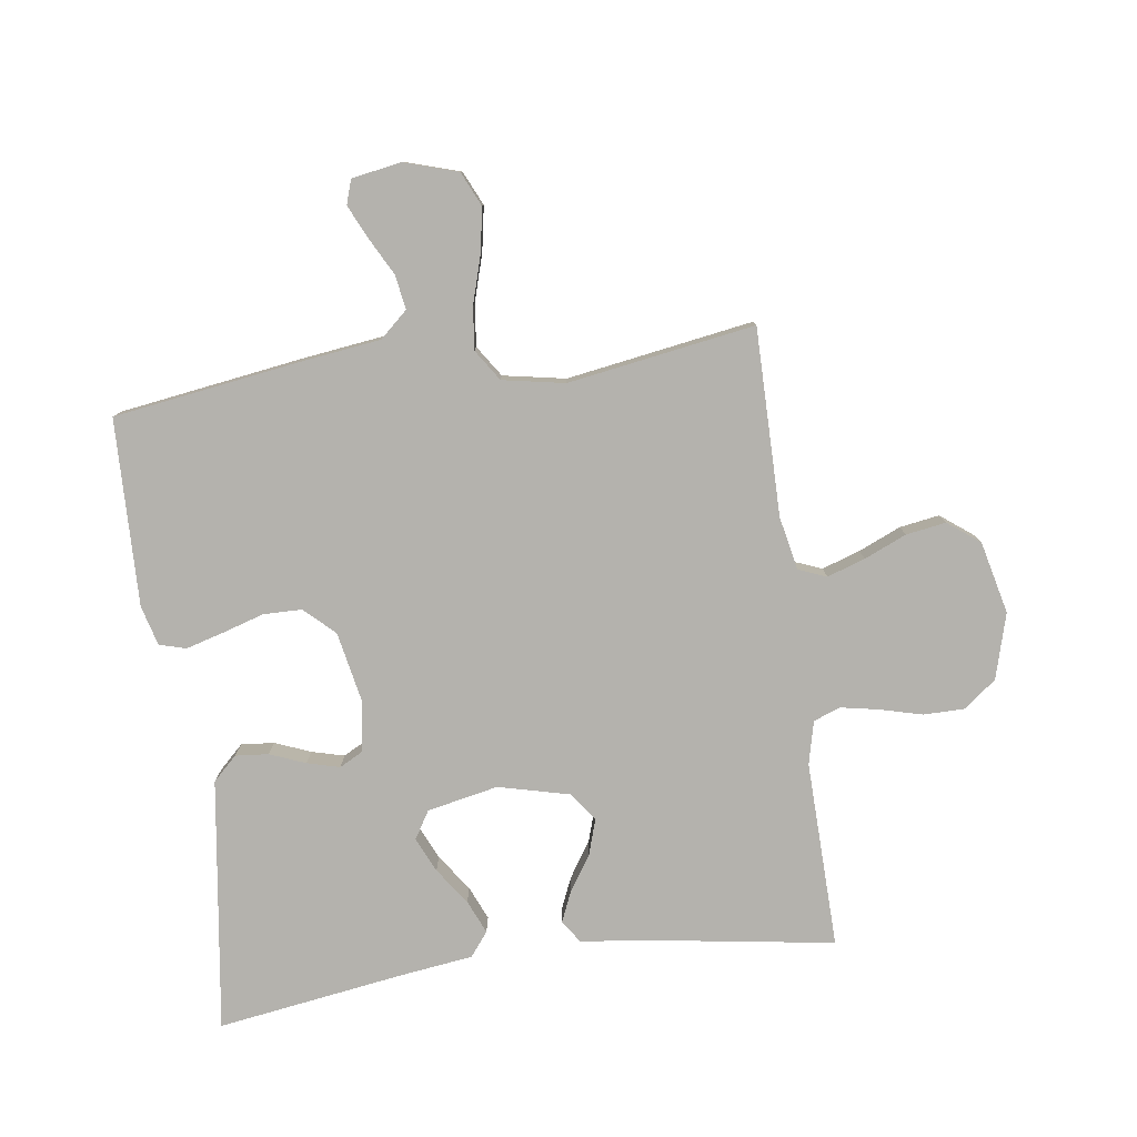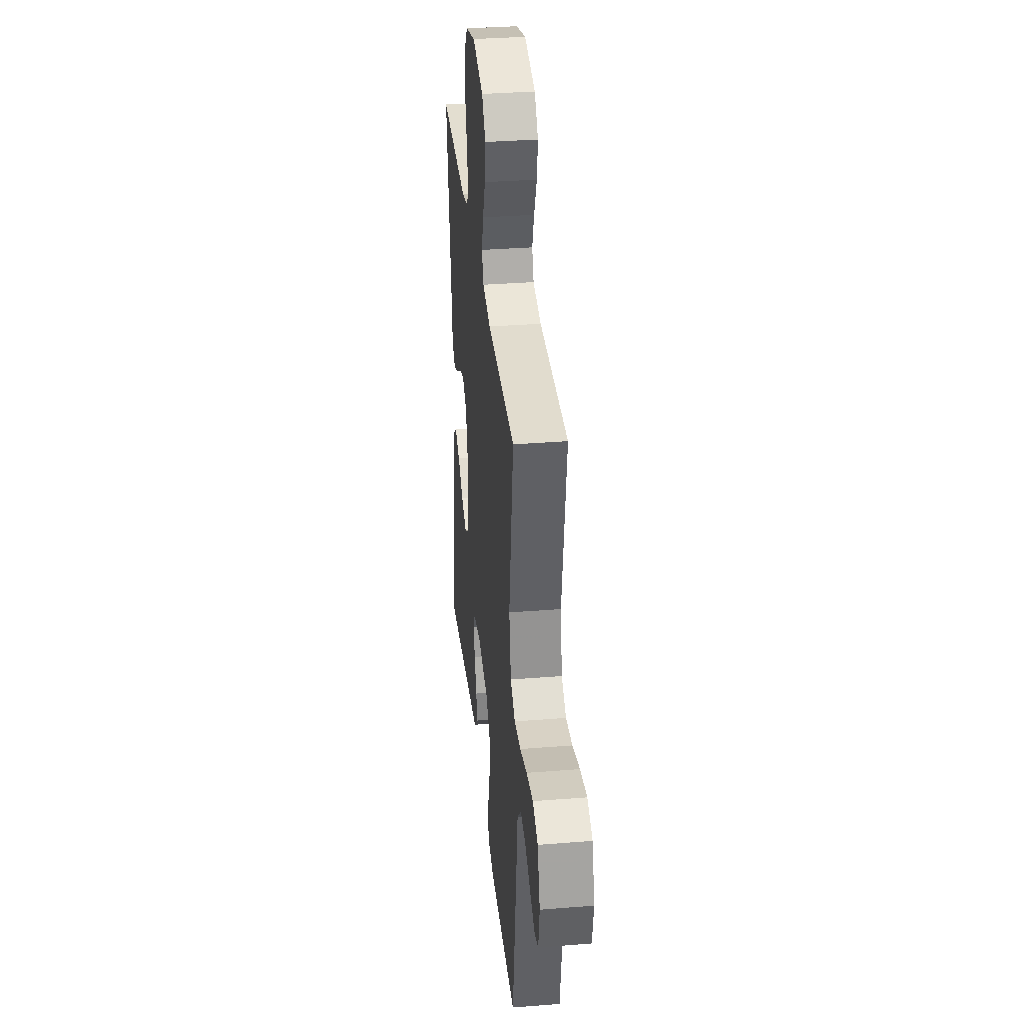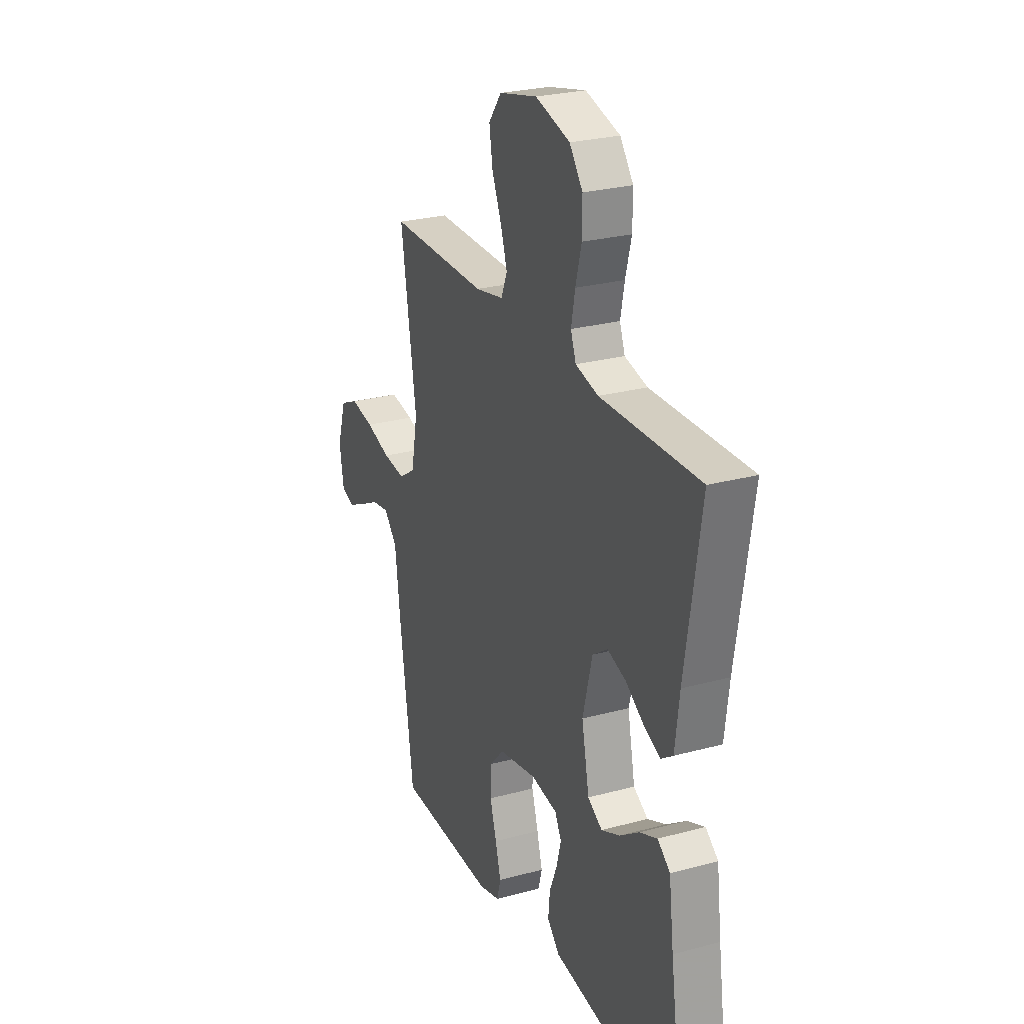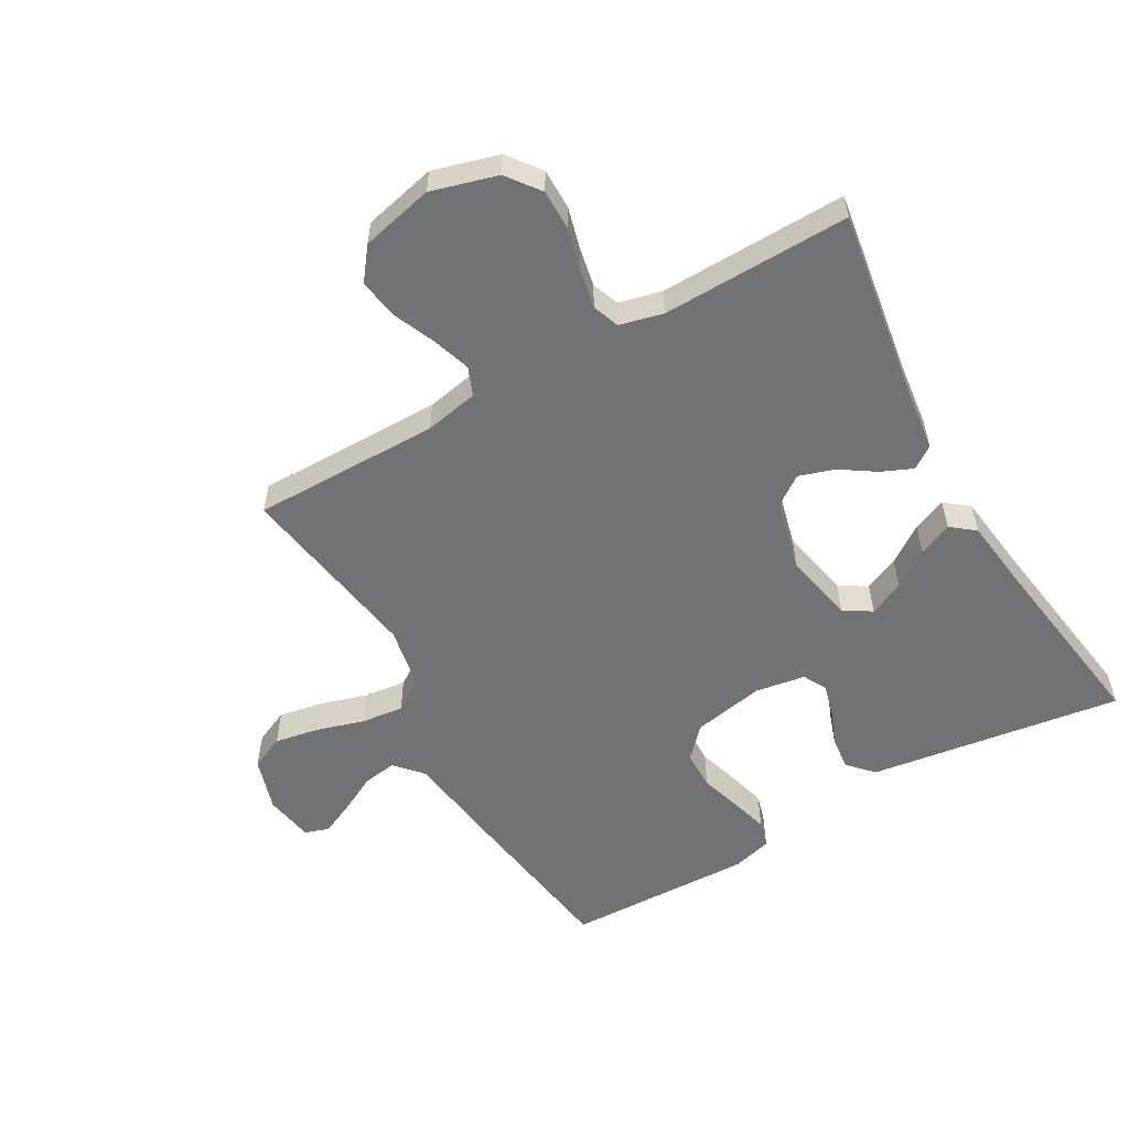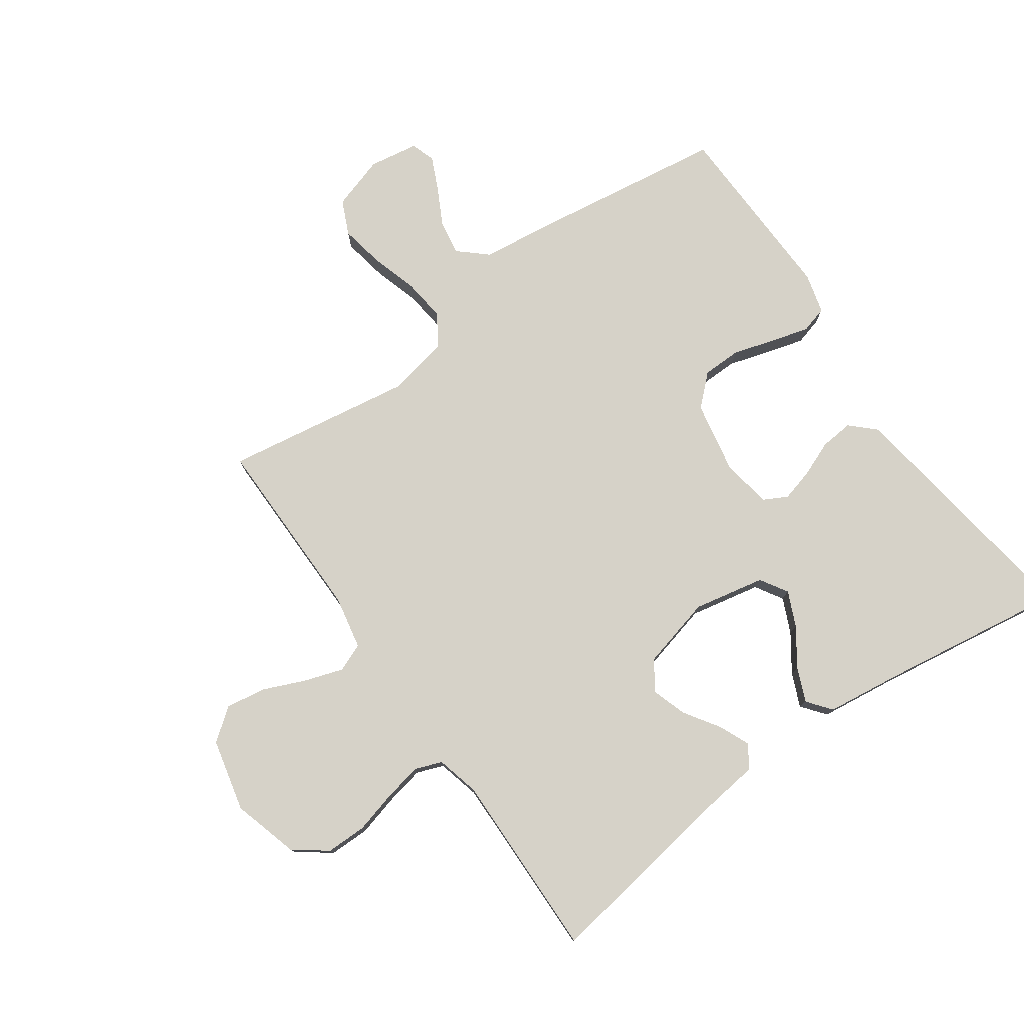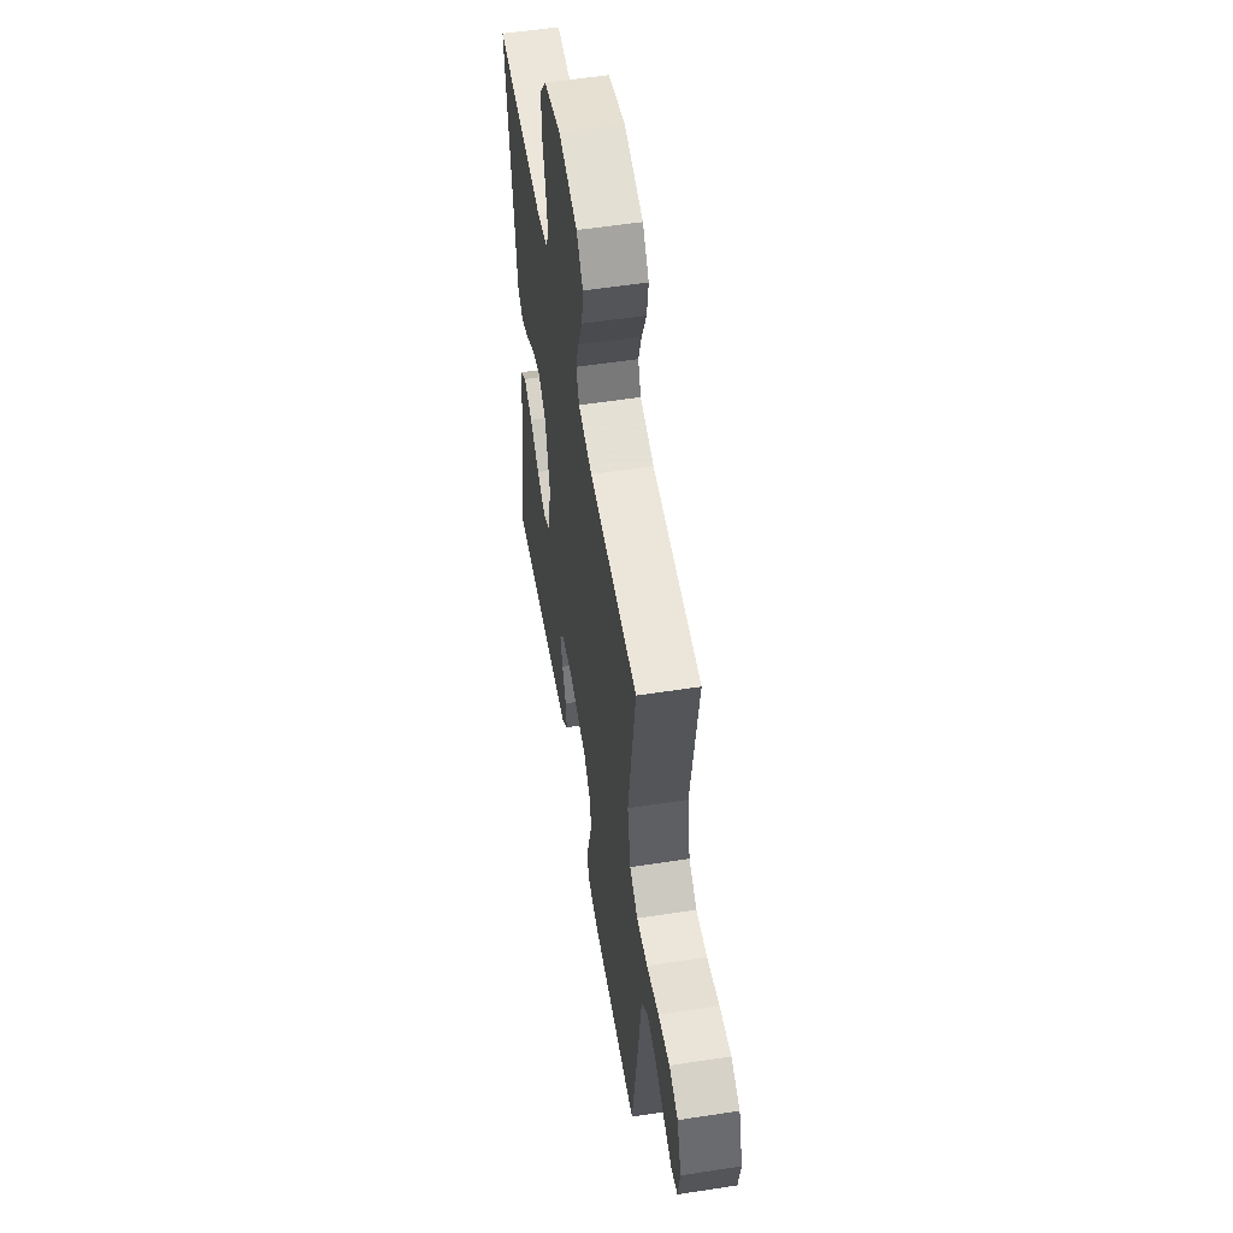
<metadata>
{"format":"obj","ext":"obj","renderer":"f3d","projection":"perspective","resolution":1024,"background":"white","views":[{"elev":-79.6,"azim":-81.9,"up":"+Y"},{"elev":34.5,"azim":-96.1,"up":"+Z"},{"elev":26.1,"azim":66.8,"up":"+Z"},{"elev":-55.6,"azim":29.8,"up":"+Y"},{"elev":77.8,"azim":54.8,"up":"+Y"},{"elev":54.7,"azim":-99.3,"up":"+Z"}]}
</metadata>
<code>
v -0.5 0.07 -0.5
v -0.543 0.07 -0.2
v -0.559 0.07 -0.072
v -0.599 0.07 -0.027
v -0.654 0.07 -0.036
v -0.713 0.07 -0.067
v -0.767 0.07 -0.092
v -0.806 0.07 -0.079
v -0.819 0.07 0
v -0.792 0.07 0.086
v -0.737 0.07 0.111
v -0.666 0.07 0.098
v -0.59 0.07 0.075
v -0.522 0.07 0.067
v -0.472 0.07 0.1
v -0.453 0.07 0.2
v -0.5 0.07 0.5
v -0.2 0.07 0.498
v -0.114 0.07 0.515
v -0.096 0.07 0.56
v -0.116 0.07 0.621
v -0.145 0.07 0.689
v -0.155 0.07 0.753
v -0.116 0.07 0.804
v 0 0.07 0.831
v 0.105 0.07 0.801
v 0.145 0.07 0.748
v 0.145 0.07 0.683
v 0.127 0.07 0.615
v 0.115 0.07 0.554
v 0.131 0.07 0.511
v 0.2 0.07 0.494
v 0.5 0.07 0.5
v 0.453 0.07 0.2
v 0.44 0.07 0.095
v 0.404 0.07 0.07
v 0.354 0.07 0.092
v 0.298 0.07 0.129
v 0.242 0.07 0.147
v 0.196 0.07 0.115
v 0.167 0.07 0
v 0.19 0.07 -0.114
v 0.234 0.07 -0.141
v 0.29 0.07 -0.116
v 0.349 0.07 -0.075
v 0.403 0.07 -0.052
v 0.441 0.07 -0.082
v 0.456 0.07 -0.2
v 0.5 0.07 -0.5
v 0.2 0.07 -0.457
v 0.095 0.07 -0.442
v 0.058 0.07 -0.403
v 0.063 0.07 -0.35
v 0.086 0.07 -0.293
v 0.1 0.07 -0.241
v 0.08 0.07 -0.203
v 0 0.07 -0.19
v -0.115 0.07 -0.212
v -0.16 0.07 -0.26
v -0.161 0.07 -0.322
v -0.141 0.07 -0.388
v -0.124 0.07 -0.449
v -0.136 0.07 -0.492
v -0.2 0.07 -0.509
v -0.5 0 -0.5
v -0.543 0 -0.2
v -0.559 0 -0.072
v -0.599 0 -0.027
v -0.654 0 -0.036
v -0.713 0 -0.067
v -0.767 0 -0.092
v -0.806 0 -0.079
v -0.819 0 0
v -0.792 0 0.086
v -0.737 0 0.111
v -0.666 0 0.098
v -0.59 0 0.075
v -0.522 0 0.067
v -0.472 0 0.1
v -0.453 0 0.2
v -0.5 0 0.5
v -0.2 0 0.498
v -0.114 0 0.515
v -0.096 0 0.56
v -0.116 0 0.621
v -0.145 0 0.689
v -0.155 0 0.753
v -0.116 0 0.804
v 0 0 0.831
v 0.105 0 0.801
v 0.145 0 0.748
v 0.145 0 0.683
v 0.127 0 0.615
v 0.115 0 0.554
v 0.131 0 0.511
v 0.2 0 0.494
v 0.5 0 0.5
v 0.453 0 0.2
v 0.44 0 0.095
v 0.404 0 0.07
v 0.354 0 0.092
v 0.298 0 0.129
v 0.242 0 0.147
v 0.196 0 0.115
v 0.167 0 0
v 0.19 0 -0.114
v 0.234 0 -0.141
v 0.29 0 -0.116
v 0.349 0 -0.075
v 0.403 0 -0.052
v 0.441 0 -0.082
v 0.456 0 -0.2
v 0.5 0 -0.5
v 0.2 0 -0.457
v 0.095 0 -0.442
v 0.058 0 -0.403
v 0.063 0 -0.35
v 0.086 0 -0.293
v 0.1 0 -0.241
v 0.08 0 -0.203
v 0 0 -0.19
v -0.115 0 -0.212
v -0.16 0 -0.26
v -0.161 0 -0.322
v -0.141 0 -0.388
v -0.124 0 -0.449
v -0.136 0 -0.492
v -0.2 0 -0.509
f 60 61 62 63
f 60 63 64 1
f 51 52 53 54
f 50 51 54 55
f 48 49 50 55
f 47 48 55 56
f 44 45 46 47
f 43 44 47
f 35 36 37 38
f 34 35 38 39
f 32 33 34 39
f 31 32 39 40
f 26 27 28 29
f 26 29 30
f 25 26 30
f 21 22 23 24
f 20 21 24 25
f 16 17 18
f 15 16 18 19
f 10 11 12 13
f 10 13 14
f 9 10 14
f 8 9 14
f 5 6 7 8
f 5 8 14
f 4 5 14 15
f 60 1 2 3
f 59 60 3 4
f 43 47 56
f 42 43 56 57
f 41 42 57 58
f 31 40 41 58
f 20 25 30 31
f 19 20 31 58
f 58 59 4 15
f 15 19 58
f 127 126 125 124
f 65 128 127 124
f 118 117 116 115
f 119 118 115 114
f 119 114 113 112
f 120 119 112 111
f 111 110 109 108
f 111 108 107
f 102 101 100 99
f 103 102 99 98
f 103 98 97 96
f 104 103 96 95
f 93 92 91 90
f 94 93 90
f 94 90 89
f 88 87 86 85
f 89 88 85 84
f 82 81 80
f 83 82 80 79
f 77 76 75 74
f 78 77 74
f 78 74 73
f 78 73 72
f 72 71 70 69
f 78 72 69
f 79 78 69 68
f 67 66 65 124
f 68 67 124 123
f 120 111 107
f 121 120 107 106
f 122 121 106 105
f 122 105 104 95
f 95 94 89 84
f 122 95 84 83
f 79 68 123 122
f 122 83 79
f 1 65 66 2
f 2 66 67 3
f 3 67 68 4
f 4 68 69 5
f 5 69 70 6
f 6 70 71 7
f 7 71 72 8
f 8 72 73 9
f 9 73 74 10
f 10 74 75 11
f 11 75 76 12
f 12 76 77 13
f 13 77 78 14
f 14 78 79 15
f 15 79 80 16
f 16 80 81 17
f 17 81 82 18
f 18 82 83 19
f 19 83 84 20
f 20 84 85 21
f 21 85 86 22
f 22 86 87 23
f 23 87 88 24
f 24 88 89 25
f 25 89 90 26
f 26 90 91 27
f 27 91 92 28
f 28 92 93 29
f 29 93 94 30
f 30 94 95 31
f 31 95 96 32
f 32 96 97 33
f 33 97 98 34
f 34 98 99 35
f 35 99 100 36
f 36 100 101 37
f 37 101 102 38
f 38 102 103 39
f 39 103 104 40
f 40 104 105 41
f 41 105 106 42
f 42 106 107 43
f 43 107 108 44
f 44 108 109 45
f 45 109 110 46
f 46 110 111 47
f 47 111 112 48
f 48 112 113 49
f 49 113 114 50
f 50 114 115 51
f 51 115 116 52
f 52 116 117 53
f 53 117 118 54
f 54 118 119 55
f 55 119 120 56
f 56 120 121 57
f 57 121 122 58
f 58 122 123 59
f 59 123 124 60
f 60 124 125 61
f 61 125 126 62
f 62 126 127 63
f 63 127 128 64
f 64 128 65 1

</code>
